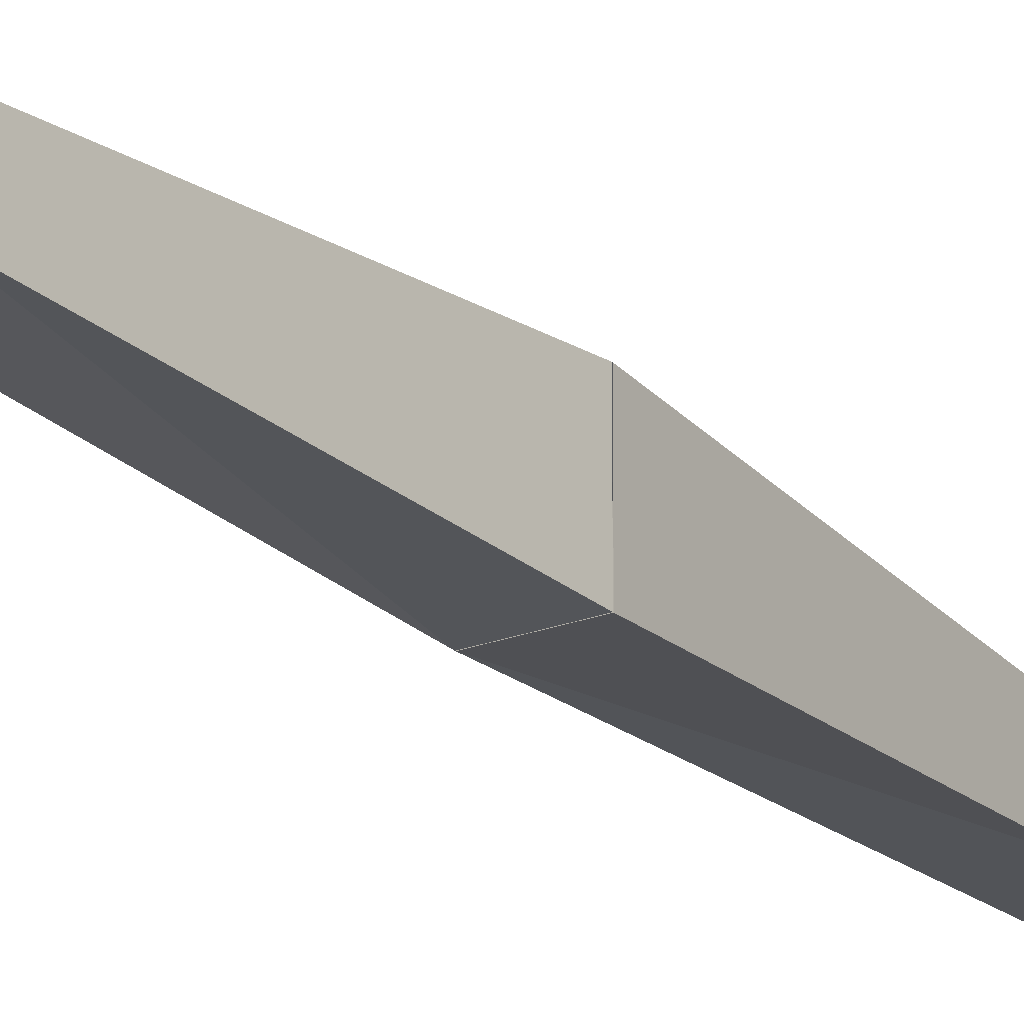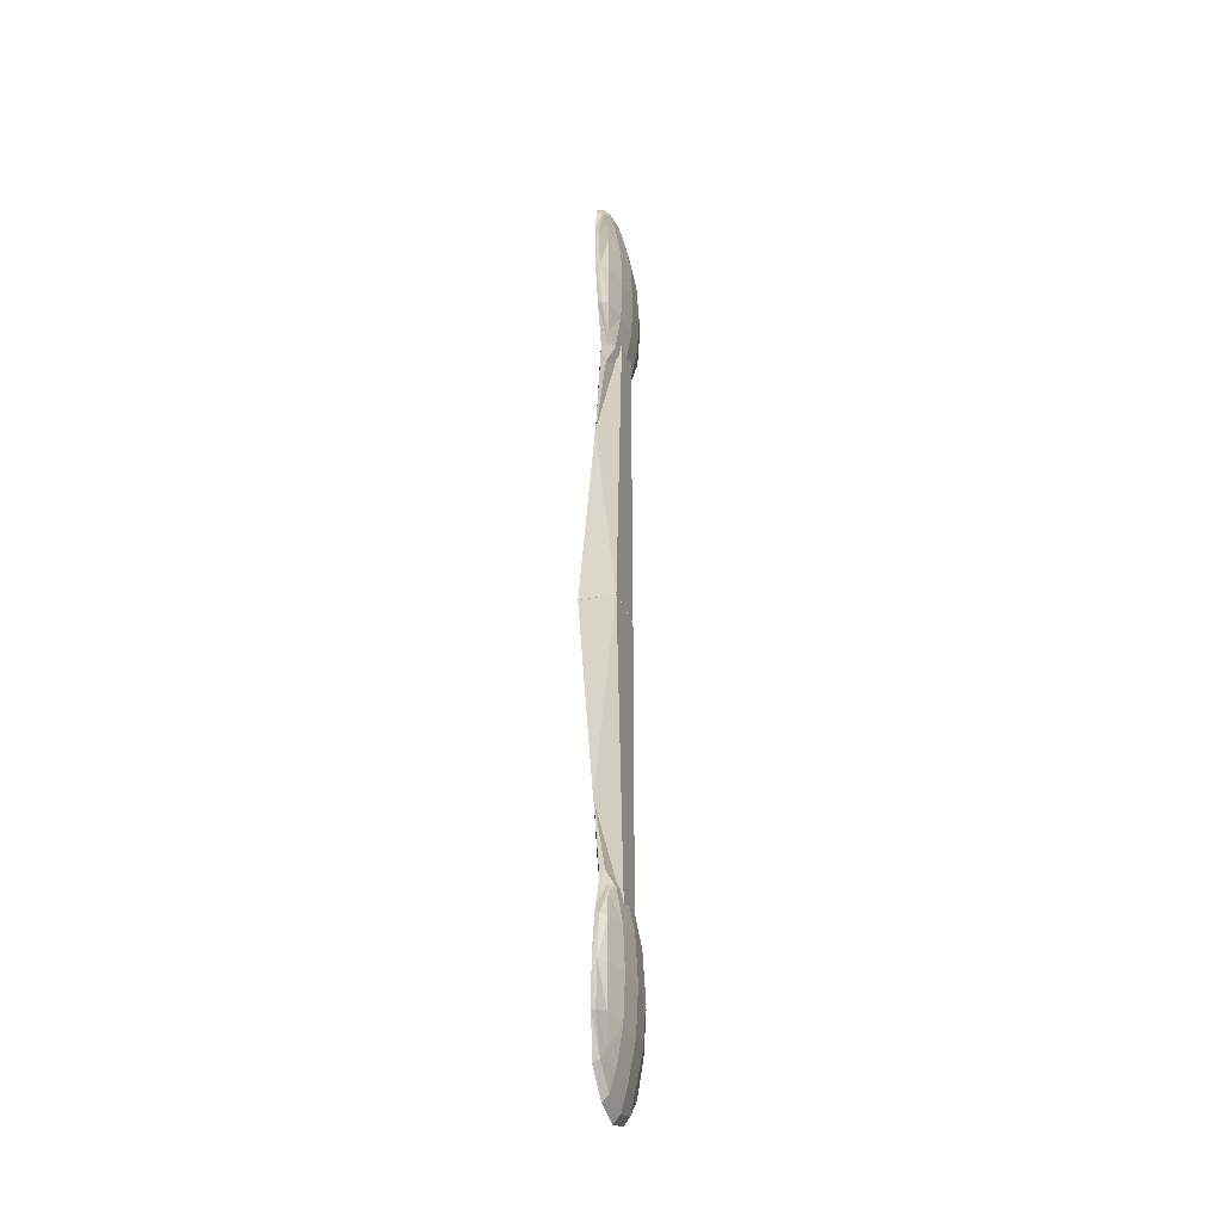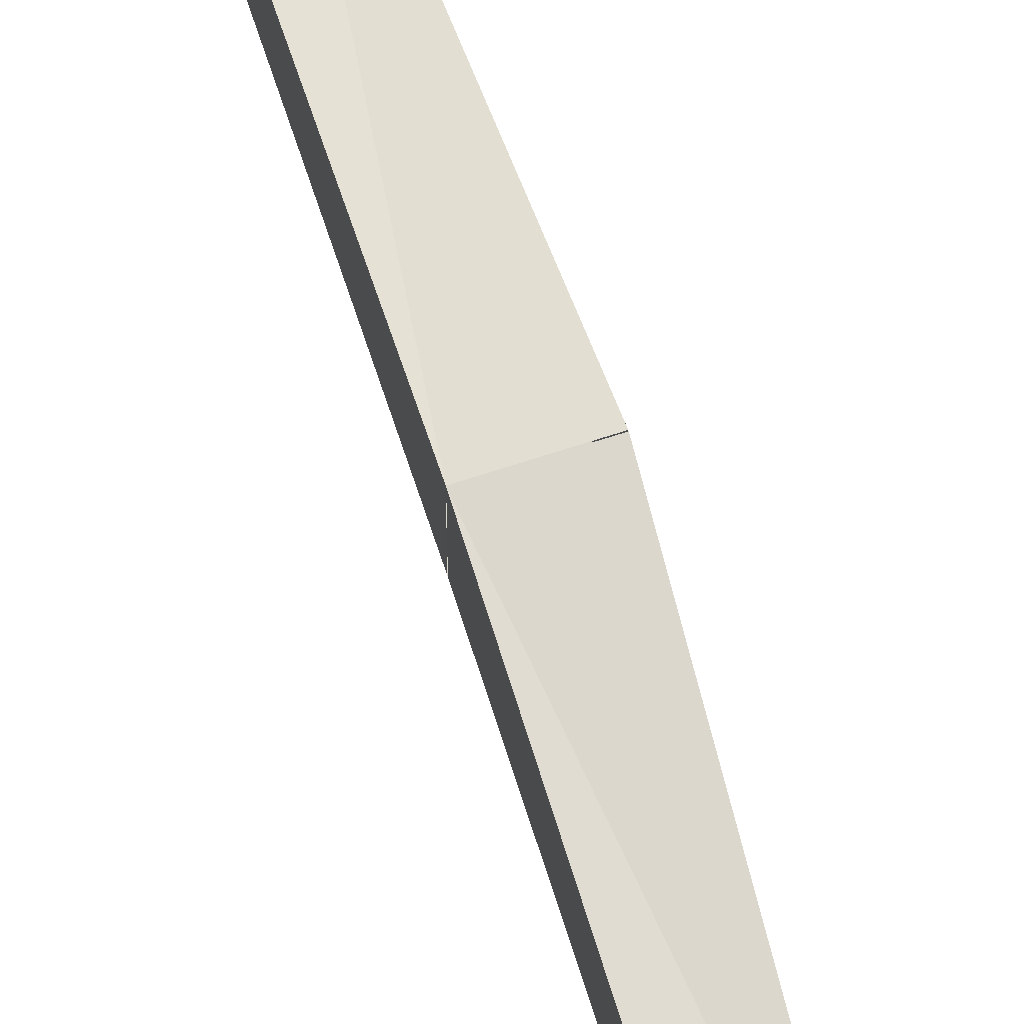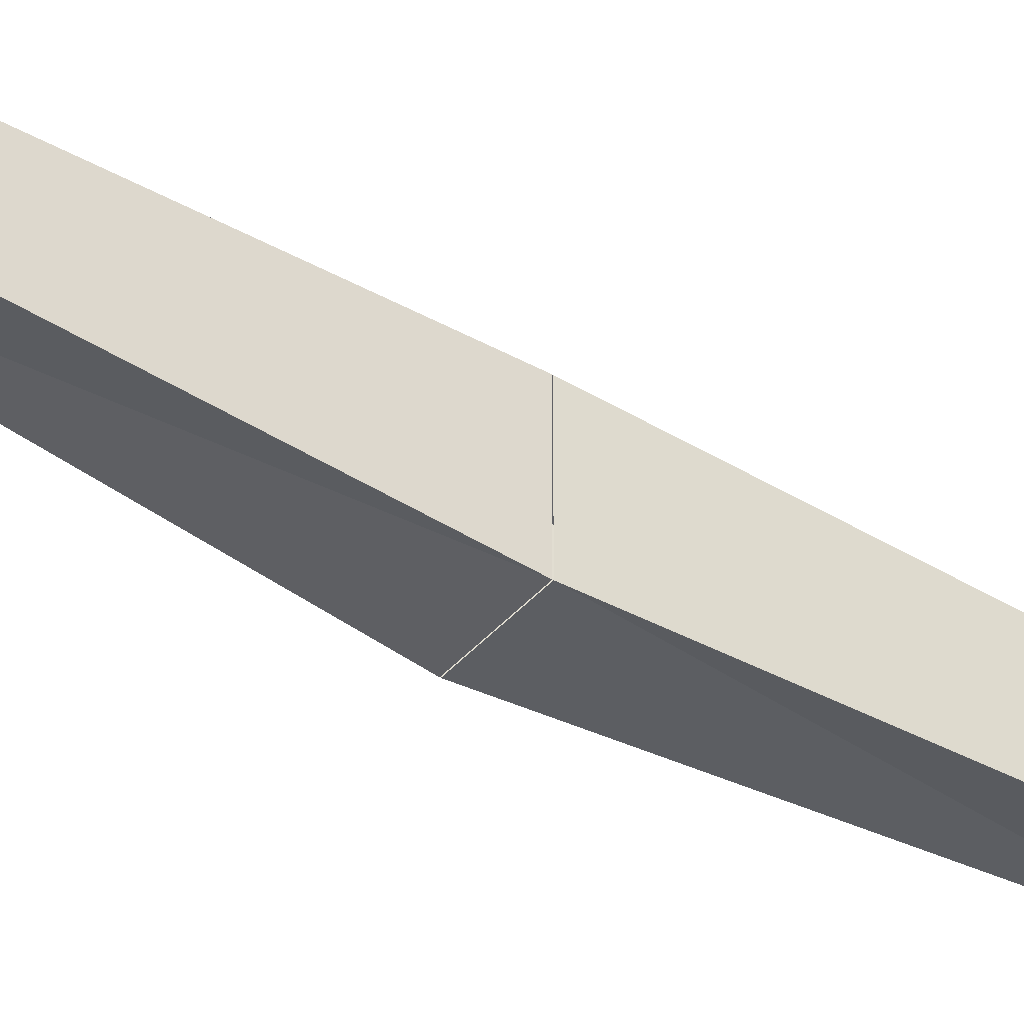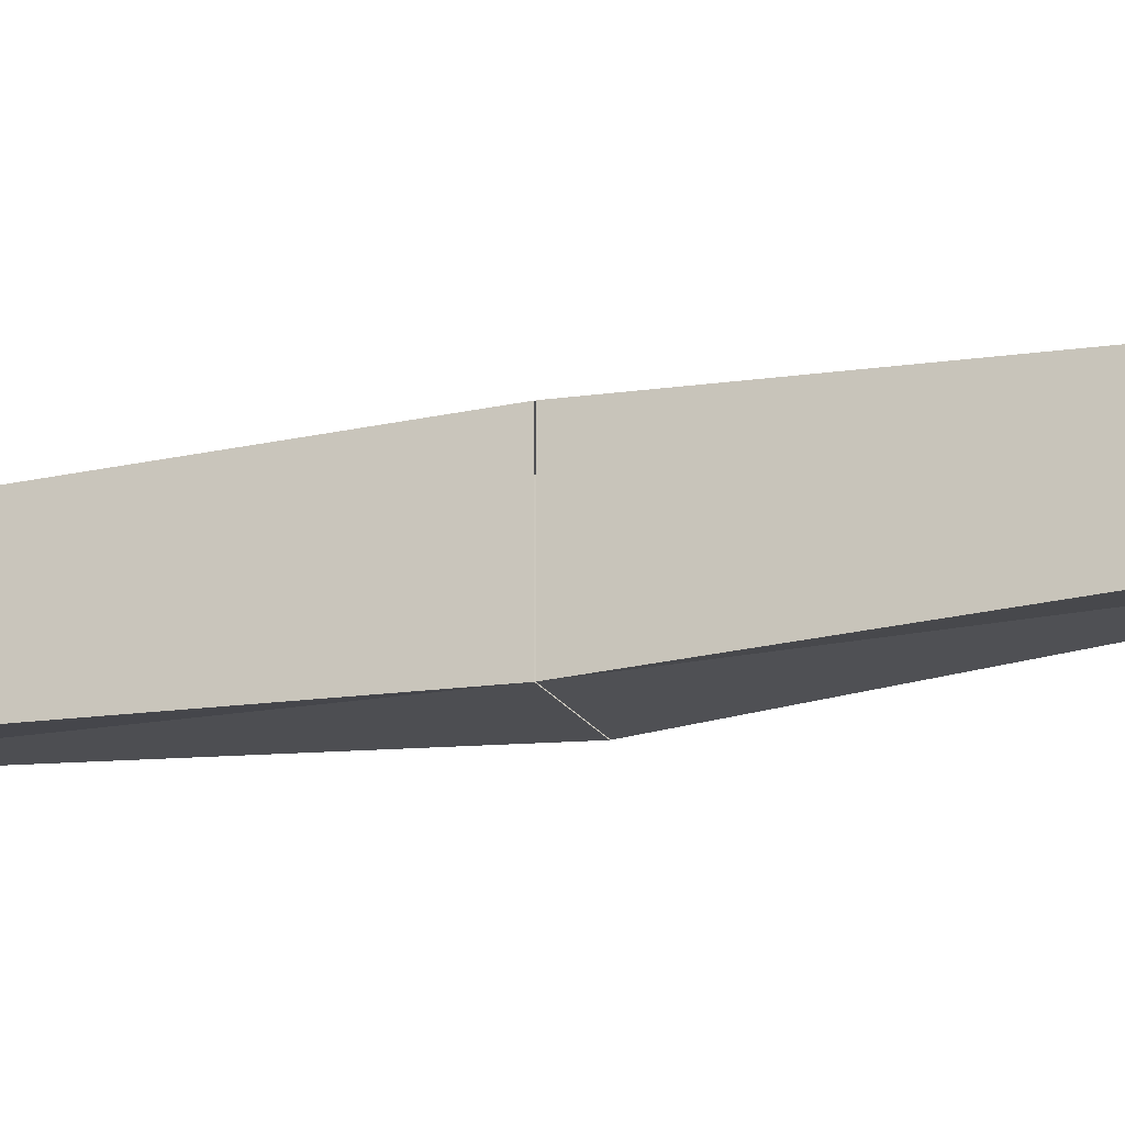
<metadata>
{"format":"obj","ext":"obj","renderer":"f3d","projection":"perspective","resolution":1024,"background":"white","views":[{"elev":-21.8,"azim":34.2,"up":"+Y"},{"elev":-33.1,"azim":-162.5,"up":"+Z"},{"elev":70.3,"azim":-18.0,"up":"+Y"},{"elev":-40.1,"azim":-126.3,"up":"+Y"},{"elev":-18.2,"azim":-68.8,"up":"+Y"}]}
</metadata>
<code>
o 立方体.004
v -0.2186 -0.3092 -0.001813
v -0.2527 0.1833 -3.664
v -0.2186 0.3092 -0.001813
v 0.07404 -0.1833 -2.379
v -0.2527 -0.1833 -3.664
v 0.2186 -0.3092 -0.001813
v 0.2186 0.3092 -0.001813
v 0.07404 0.1833 -2.379
v -0.2186 -0.3092 0.001813
v -0.2186 0.3092 0.001813
v 0.2186 -0.3092 0.001813
v -0.2527 -0.1833 3.664
v -0.2527 0.1833 3.664
v 0.07404 -0.1833 2.379
v 0.07404 0.1833 2.379
v 0.2186 0.3092 0.001813
v -0.178 -0.4652 3.594
v -0.2128 -0.3081 3.475
v -0.2872 -0.3284 3.893
v -0.1405 -0.3925 3.475
v -0.2128 -0.5951 3.925
v -0.1498 -0.6487 3.893
v -0.1202 -0.7036 3.866
v -0.1579 -0.7435 4.409
v -0.1202 -0.8034 4.409
v -0.1066 -0.6487 3.893
v -0.1498 -0.7572 4.924
v -0.1202 -0.8121 4.952
v -0.1066 -0.7572 4.924
v -0.1138 -0.7435 4.409
v -0.1153 -0.6331 4.409
v -0.1137 -0.5951 4.892
v -0.1154 -0.3284 4.924
v -0.1156 -0.346 4.409
v -0.1135 -0.5193 5.224
v -0.1137 -0.3081 5.342
v -0.09689 -0.5951 5.342
v -0.07676 -0.6331 5.402
v -0.1066 -0.3284 5.597
v -0.07676 -0.346 5.683
v -0.1138 0 5.683
v -0.1153 0 5.402
v -0.1156 0 4.952
v -0.1148 0 4.409
v -0.1154 -0.3284 3.893
v -0.1156 0 3.866
v -0.1137 -0.3081 3.475
v -0.1153 0 3.415
v 0.002888 0 3.135
v -0.02711 -0.3284 3.251
v 0.0686 -0.1776 2.384
v -0.07676 -0.4306 3.415
v -0.09689 -0.3925 3.475
v -0.1135 -0.5193 3.594
v -0.1137 -0.6474 3.893
v -0.1 -0.3213 3.272
v -0.2303 0 3.415
v -0.1413 0 3.201
v 0.0686 0 2.382
v -0.3124 0 3.866
v -0.3399 0 4.409
v -0.2872 -0.3284 4.924
v -0.3124 -0.346 4.409
v -0.3124 0 4.952
v -0.2128 -0.3081 5.342
v -0.2303 0 5.402
v -0.1498 -0.3284 5.597
v -0.1579 0 5.683
v -0.07676 0 5.777
v -0.1405 -0.5951 5.342
v -0.178 -0.5193 5.224
v -0.2128 -0.5951 4.892
v -0.2303 -0.6331 4.409
v -0.178 0.4652 3.594
v -0.2128 0.3081 3.475
v -0.2872 0.3284 3.893
v -0.1405 0.3925 3.475
v -0.2128 0.5951 3.925
v -0.1498 0.6487 3.893
v -0.1202 0.7036 3.866
v -0.1579 0.7435 4.409
v -0.1202 0.8034 4.409
v -0.1066 0.6487 3.893
v -0.1498 0.7572 4.924
v -0.1202 0.8121 4.952
v -0.1066 0.7572 4.924
v -0.1138 0.7435 4.409
v -0.1153 0.6331 4.409
v -0.1137 0.5951 4.892
v -0.1154 0.3284 4.924
v -0.1156 0.346 4.409
v -0.1135 0.5193 5.224
v -0.1137 0.3081 5.342
v -0.09689 0.5951 5.342
v -0.07676 0.6331 5.402
v -0.1066 0.3284 5.597
v -0.07676 0.346 5.683
v -0.1138 0 5.683
v -0.1153 0 5.402
v -0.1156 0 4.952
v -0.1148 0 4.409
v -0.1154 0.3284 3.893
v -0.1156 0 3.866
v -0.1137 0.3081 3.475
v -0.1153 0 3.415
v 0.002888 0 3.135
v -0.02711 0.3284 3.251
v 0.0686 0.1815 2.384
v -0.07676 0.4306 3.415
v -0.09689 0.3925 3.475
v -0.1135 0.5193 3.594
v -0.1137 0.6474 3.892
v -0.1 0.3213 3.272
v -0.2303 0 3.415
v -0.1413 0 3.201
v 0.0686 0 2.382
v -0.3124 0 3.866
v -0.3399 0 4.409
v -0.2872 0.3284 4.924
v -0.3124 0.346 4.409
v -0.3124 0 4.952
v -0.2128 0.3081 5.342
v -0.2303 0 5.402
v -0.1498 0.3284 5.597
v -0.1579 0 5.683
v -0.07676 0 5.777
v -0.1405 0.5951 5.342
v -0.178 0.5193 5.224
v -0.2128 0.5951 4.892
v -0.2303 0.6331 4.409
v -0.178 -0.4652 -3.594
v -0.2128 -0.3081 -3.475
v -0.2872 -0.3284 -3.893
v -0.1405 -0.3925 -3.475
v -0.2128 -0.5951 -3.925
v -0.1498 -0.6487 -3.893
v -0.1202 -0.7036 -3.866
v -0.1579 -0.7435 -4.409
v -0.1202 -0.8034 -4.409
v -0.1066 -0.6487 -3.893
v -0.1498 -0.7572 -4.924
v -0.1202 -0.8121 -4.952
v -0.1066 -0.7572 -4.924
v -0.1138 -0.7435 -4.409
v -0.1153 -0.6331 -4.409
v -0.1137 -0.5951 -4.892
v -0.1154 -0.3284 -4.924
v -0.1156 -0.346 -4.409
v -0.1135 -0.5193 -5.224
v -0.1137 -0.3081 -5.342
v -0.09689 -0.5951 -5.342
v -0.07676 -0.6331 -5.402
v -0.1066 -0.3284 -5.597
v -0.07676 -0.346 -5.683
v -0.1138 0 -5.683
v -0.1153 0 -5.402
v -0.1156 0 -4.952
v -0.1148 0 -4.409
v -0.1154 -0.3284 -3.893
v -0.1156 0 -3.866
v -0.1137 -0.3081 -3.475
v -0.1153 0 -3.415
v 0.002888 0 -3.135
v -0.02711 -0.3284 -3.251
v 0.0686 -0.1776 -2.384
v -0.07676 -0.4306 -3.415
v -0.09689 -0.3925 -3.475
v -0.1135 -0.5193 -3.594
v -0.1137 -0.6474 -3.893
v -0.1 -0.3213 -3.272
v -0.2303 0 -3.415
v -0.1413 0 -3.201
v 0.0686 0 -2.382
v -0.3124 0 -3.866
v -0.3399 0 -4.409
v -0.2872 -0.3284 -4.924
v -0.3124 -0.346 -4.409
v -0.3124 0 -4.952
v -0.2128 -0.3081 -5.342
v -0.2303 0 -5.402
v -0.1498 -0.3284 -5.597
v -0.1579 0 -5.683
v -0.07676 0 -5.777
v -0.1405 -0.5951 -5.342
v -0.178 -0.5193 -5.224
v -0.2128 -0.5951 -4.892
v -0.2303 -0.6331 -4.409
v -0.178 0.4652 -3.594
v -0.2128 0.3081 -3.475
v -0.2872 0.3284 -3.893
v -0.1405 0.3925 -3.475
v -0.2128 0.5951 -3.925
v -0.1498 0.6487 -3.893
v -0.1202 0.7036 -3.866
v -0.1579 0.7435 -4.409
v -0.1202 0.8034 -4.409
v -0.1066 0.6487 -3.893
v -0.1498 0.7572 -4.924
v -0.1202 0.8121 -4.952
v -0.1066 0.7572 -4.924
v -0.1138 0.7435 -4.409
v -0.1153 0.6331 -4.409
v -0.1137 0.5951 -4.892
v -0.1154 0.3284 -4.924
v -0.1156 0.346 -4.409
v -0.1135 0.5193 -5.224
v -0.1137 0.3081 -5.342
v -0.09689 0.5951 -5.342
v -0.07676 0.6331 -5.402
v -0.1066 0.3284 -5.597
v -0.07676 0.346 -5.683
v -0.1138 0 -5.683
v -0.1153 0 -5.402
v -0.1156 0 -4.952
v -0.1148 0 -4.409
v -0.1154 0.3284 -3.893
v -0.1156 0 -3.866
v -0.1137 0.3081 -3.475
v -0.1153 0 -3.415
v 0.002888 0 -3.135
v -0.02711 0.3284 -3.251
v 0.0686 0.1815 -2.384
v -0.07676 0.4306 -3.415
v -0.09689 0.3925 -3.475
v -0.1135 0.5193 -3.594
v -0.1137 0.6474 -3.892
v -0.1 0.3213 -3.272
v -0.2303 0 -3.415
v -0.1413 0 -3.201
v 0.0686 0 -2.382
v -0.3124 0 -3.866
v -0.3399 0 -4.409
v -0.2872 0.3284 -4.924
v -0.3124 0.346 -4.409
v -0.3124 0 -4.952
v -0.2128 0.3081 -5.342
v -0.2303 0 -5.402
v -0.1498 0.3284 -5.597
v -0.1579 0 -5.683
v -0.07676 0 -5.777
v -0.1405 0.5951 -5.342
v -0.178 0.5193 -5.224
v -0.2128 0.5951 -4.892
v -0.2303 0.6331 -4.409
f 2 1 5
f 2 3 1
f 4 1 6
f 4 5 1
f 7 4 6
f 3 8 7
f 7 8 4
f 3 2 8
f 13 9 10
f 14 9 12
f 16 14 15
f 10 15 13
f 13 12 9
f 14 11 9
f 16 11 14
f 10 16 15
f 18 17 20
f 17 18 19
f 17 19 21
f 17 22 20
f 17 21 22
f 21 24 22
f 20 22 23
f 22 25 23
f 22 24 25
f 25 24 27
f 26 25 30
f 26 23 25
f 25 27 28
f 25 28 29
f 25 29 30
f 26 30 31
f 30 32 31
f 30 29 32
f 35 33 32
f 32 33 34
f 32 34 31
f 29 35 32
f 37 36 35
f 35 36 33
f 29 37 35
f 28 37 29
f 28 38 37
f 38 39 37
f 37 39 36
f 38 40 39
f 40 41 39
f 39 41 42
f 39 42 36
f 36 42 43
f 36 43 33
f 33 43 44
f 33 44 34
f 45 44 46
f 45 34 44
f 47 46 48
f 47 45 46
f 48 49 50
f 48 50 47
f 49 51 50
f 50 51 52
f 50 52 53
f 47 50 53
f 53 52 23
f 53 23 26
f 47 53 54
f 54 53 26
f 54 26 55
f 54 55 45
f 54 45 47
f 55 34 45
f 26 31 55
f 55 31 34
f 56 52 51
f 56 20 52
f 20 23 52
f 57 56 58
f 57 18 56
f 18 20 56
f 58 56 51
f 58 51 59
f 49 59 51
f 18 57 60
f 18 60 19
f 19 60 61
f 19 61 63
f 62 61 64
f 62 63 61
f 65 64 66
f 65 62 64
f 67 66 68
f 67 65 66
f 40 68 69
f 40 67 68
f 40 69 41
f 38 67 40
f 38 70 67
f 70 65 67
f 28 70 38
f 28 27 70
f 27 71 70
f 70 71 65
f 27 72 71
f 71 72 62
f 71 62 65
f 24 73 72
f 72 73 63
f 72 63 62
f 24 72 27
f 21 63 73
f 21 73 24
f 21 19 63
f 75 77 74
f 74 76 75
f 74 78 76
f 74 77 79
f 74 79 78
f 78 79 81
f 77 80 79
f 79 80 82
f 79 82 81
f 82 84 81
f 83 87 82
f 83 82 80
f 82 85 84
f 82 86 85
f 82 87 86
f 83 88 87
f 87 88 89
f 87 89 86
f 92 89 90
f 89 91 90
f 89 88 91
f 86 89 92
f 94 92 93
f 92 90 93
f 86 92 94
f 85 86 94
f 85 94 95
f 95 94 96
f 94 93 96
f 95 96 97
f 97 96 98
f 96 99 98
f 96 93 99
f 93 100 99
f 93 90 100
f 90 101 100
f 90 91 101
f 102 103 101
f 102 101 91
f 104 105 103
f 104 103 102
f 105 107 106
f 105 104 107
f 106 107 108
f 107 109 108
f 107 110 109
f 104 110 107
f 110 80 109
f 110 83 80
f 104 111 110
f 111 83 110
f 111 112 83
f 111 102 112
f 111 104 102
f 112 102 91
f 83 112 88
f 112 91 88
f 113 108 109
f 113 109 77
f 77 109 80
f 114 115 113
f 114 113 75
f 75 113 77
f 115 108 113
f 115 116 108
f 106 108 116
f 75 117 114
f 75 76 117
f 76 118 117
f 76 120 118
f 119 121 118
f 119 118 120
f 122 123 121
f 122 121 119
f 124 125 123
f 124 123 122
f 97 126 125
f 97 125 124
f 97 98 126
f 95 97 124
f 95 124 127
f 127 124 122
f 85 95 127
f 85 127 84
f 84 127 128
f 127 122 128
f 84 128 129
f 128 119 129
f 128 122 119
f 81 129 130
f 129 120 130
f 129 119 120
f 81 84 129
f 78 130 120
f 78 81 130
f 78 120 76
f 132 134 131
f 131 133 132
f 131 135 133
f 131 134 136
f 131 136 135
f 135 136 138
f 134 137 136
f 136 137 139
f 136 139 138
f 139 141 138
f 140 144 139
f 140 139 137
f 139 142 141
f 139 143 142
f 139 144 143
f 140 145 144
f 144 145 146
f 144 146 143
f 149 146 147
f 146 148 147
f 146 145 148
f 143 146 149
f 151 149 150
f 149 147 150
f 143 149 151
f 142 143 151
f 142 151 152
f 152 151 153
f 151 150 153
f 152 153 154
f 154 153 155
f 153 156 155
f 153 150 156
f 150 157 156
f 150 147 157
f 147 158 157
f 147 148 158
f 159 160 158
f 159 158 148
f 161 162 160
f 161 160 159
f 162 164 163
f 162 161 164
f 163 164 165
f 164 166 165
f 164 167 166
f 161 167 164
f 167 137 166
f 167 140 137
f 161 168 167
f 168 140 167
f 168 169 140
f 168 159 169
f 168 161 159
f 169 159 148
f 140 169 145
f 169 148 145
f 170 165 166
f 170 166 134
f 134 166 137
f 171 172 170
f 171 170 132
f 132 170 134
f 172 165 170
f 172 173 165
f 163 165 173
f 132 174 171
f 132 133 174
f 133 175 174
f 133 177 175
f 176 178 175
f 176 175 177
f 179 180 178
f 179 178 176
f 181 182 180
f 181 180 179
f 154 183 182
f 154 182 181
f 154 155 183
f 152 154 181
f 152 181 184
f 184 181 179
f 142 152 184
f 142 184 141
f 141 184 185
f 184 179 185
f 141 185 186
f 185 176 186
f 185 179 176
f 138 186 187
f 186 177 187
f 186 176 177
f 138 141 186
f 135 187 177
f 135 138 187
f 135 177 133
f 189 188 191
f 188 189 190
f 188 190 192
f 188 193 191
f 188 192 193
f 192 195 193
f 191 193 194
f 193 196 194
f 193 195 196
f 196 195 198
f 197 196 201
f 197 194 196
f 196 198 199
f 196 199 200
f 196 200 201
f 197 201 202
f 201 203 202
f 201 200 203
f 206 204 203
f 203 204 205
f 203 205 202
f 200 206 203
f 208 207 206
f 206 207 204
f 200 208 206
f 199 208 200
f 199 209 208
f 209 210 208
f 208 210 207
f 209 211 210
f 211 212 210
f 210 212 213
f 210 213 207
f 207 213 214
f 207 214 204
f 204 214 215
f 204 215 205
f 216 215 217
f 216 205 215
f 218 217 219
f 218 216 217
f 219 220 221
f 219 221 218
f 220 222 221
f 221 222 223
f 221 223 224
f 218 221 224
f 224 223 194
f 224 194 197
f 218 224 225
f 225 224 197
f 225 197 226
f 225 226 216
f 225 216 218
f 226 205 216
f 197 202 226
f 226 202 205
f 227 223 222
f 227 191 223
f 191 194 223
f 228 227 229
f 228 189 227
f 189 191 227
f 229 227 222
f 229 222 230
f 220 230 222
f 189 228 231
f 189 231 190
f 190 231 232
f 190 232 234
f 233 232 235
f 233 234 232
f 236 235 237
f 236 233 235
f 238 237 239
f 238 236 237
f 211 239 240
f 211 238 239
f 211 240 212
f 209 238 211
f 209 241 238
f 241 236 238
f 199 241 209
f 199 198 241
f 198 242 241
f 241 242 236
f 198 243 242
f 242 243 233
f 242 233 236
f 195 244 243
f 243 244 234
f 243 234 233
f 195 243 198
f 192 234 244
f 192 244 195
f 192 190 234

</code>
